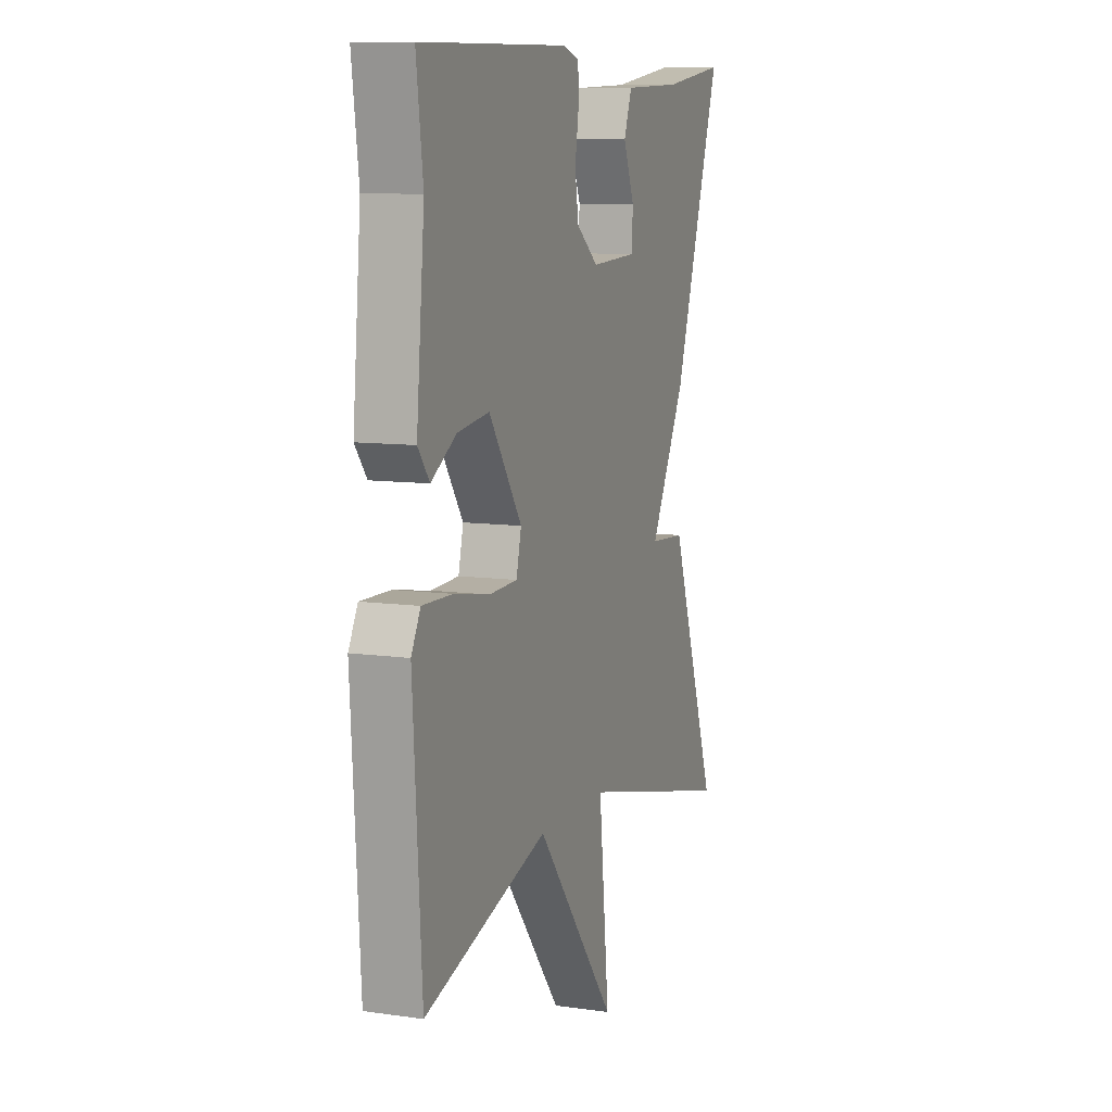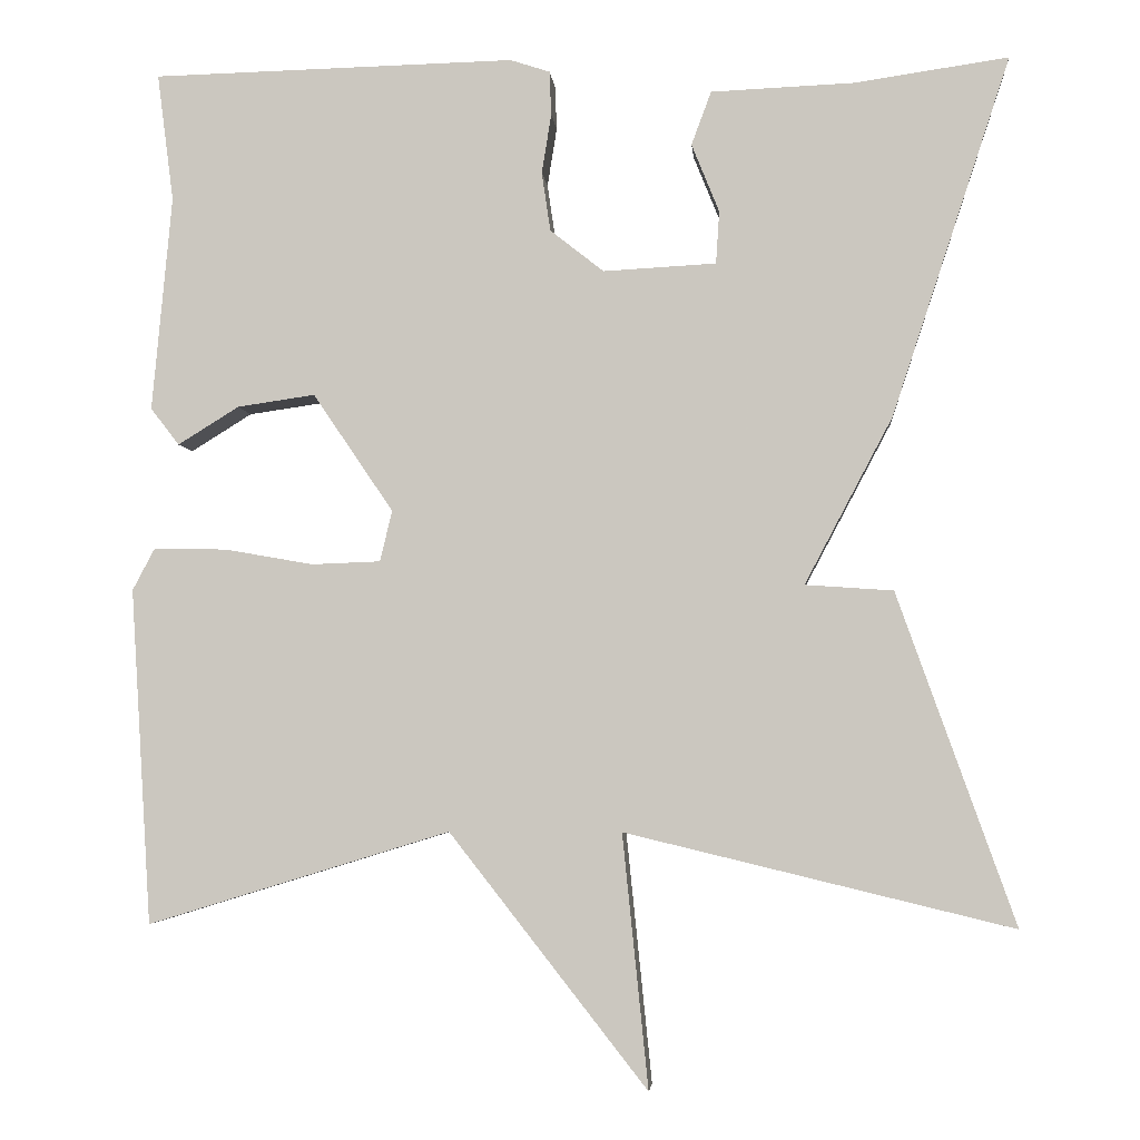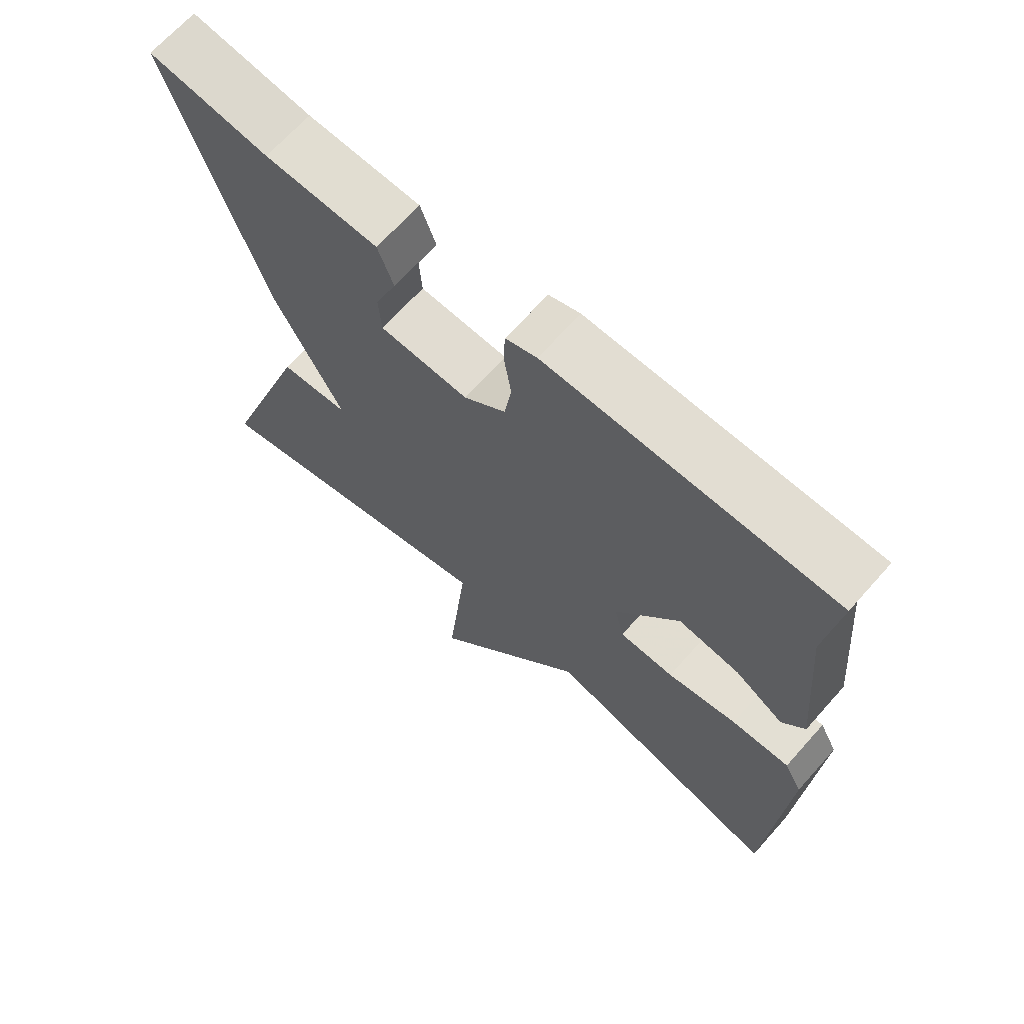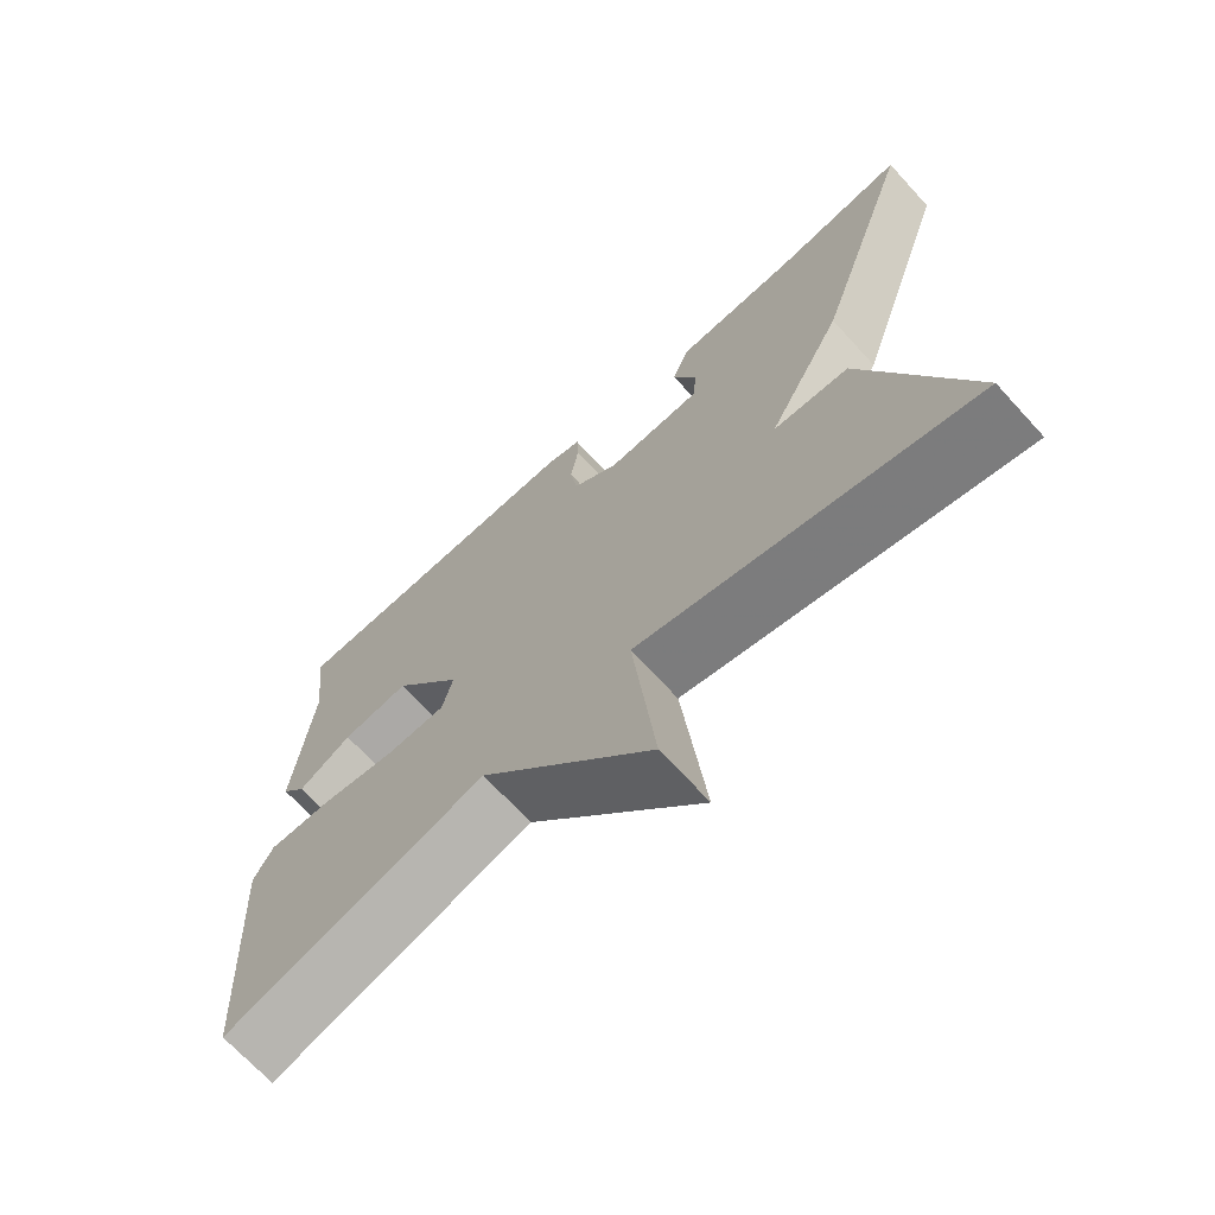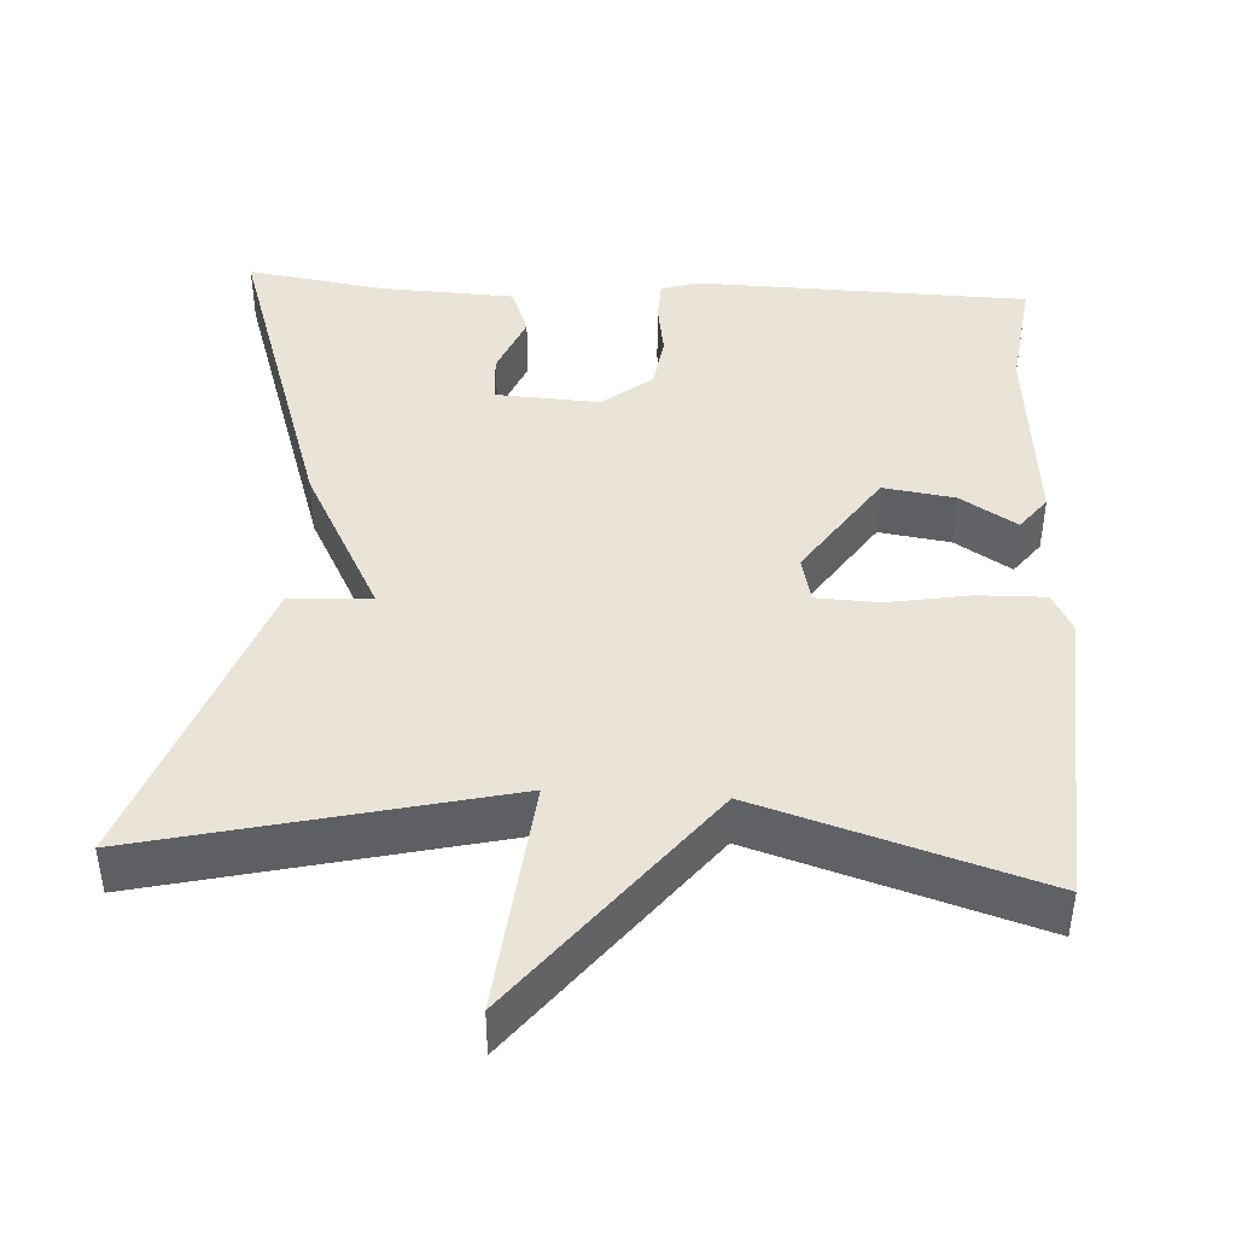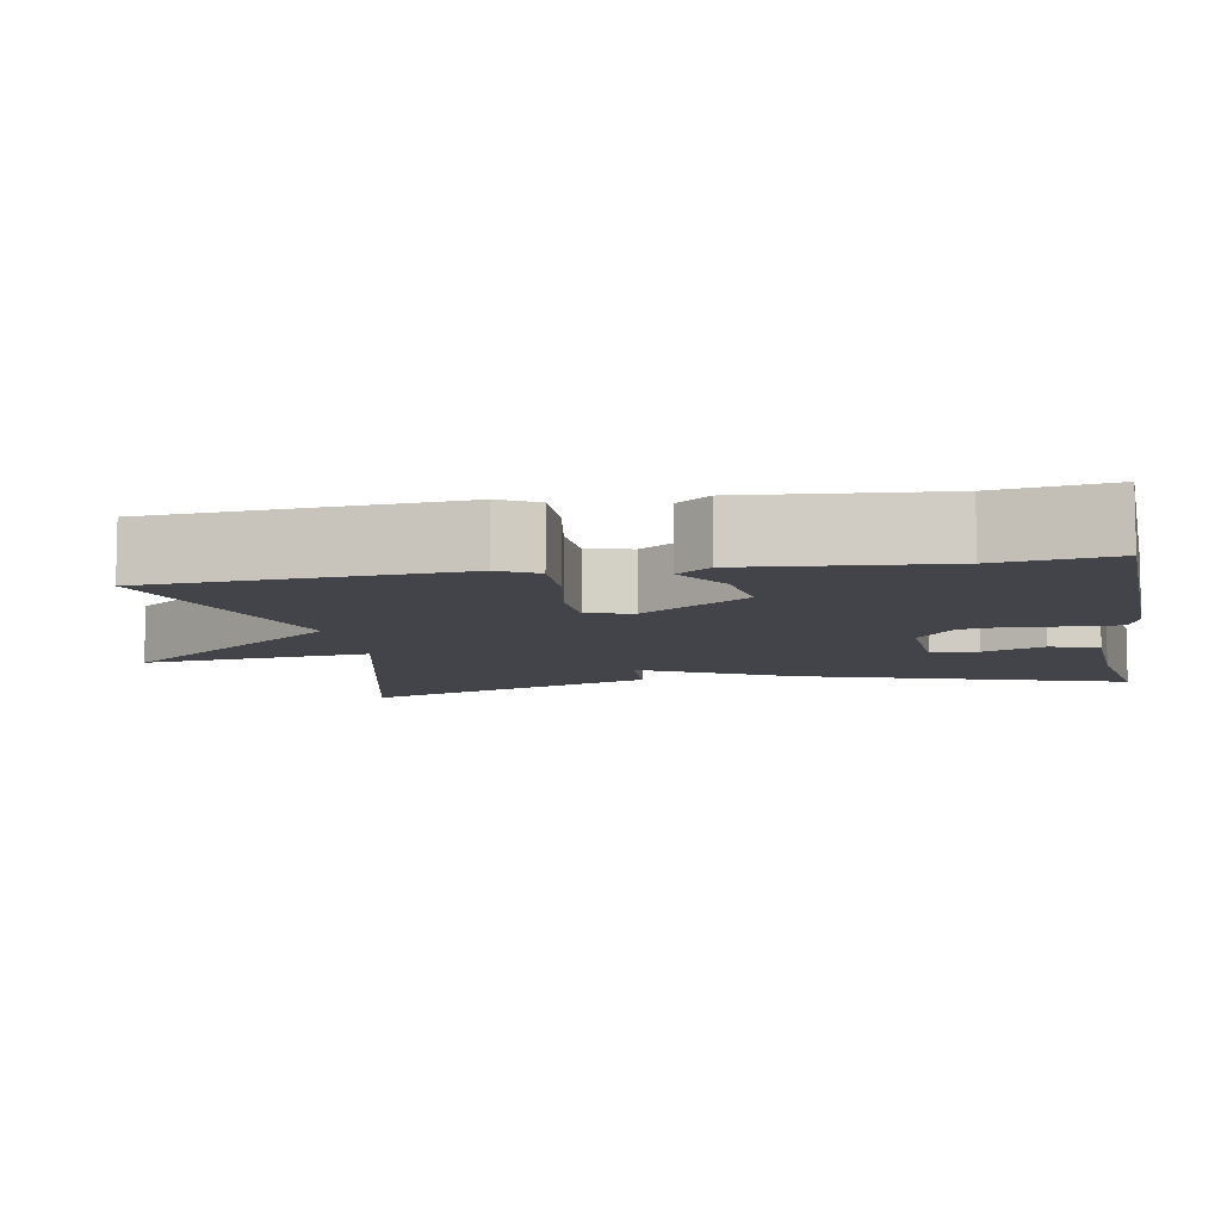
<metadata>
{"format":"obj","ext":"obj","renderer":"f3d","projection":"perspective","resolution":1024,"background":"white","views":[{"elev":9.4,"azim":-69.5,"up":"+Z"},{"elev":-3.8,"azim":5.0,"up":"+Z"},{"elev":67.6,"azim":-138.3,"up":"+Z"},{"elev":-69.6,"azim":42.5,"up":"+Z"},{"elev":43.3,"azim":-176.6,"up":"+Y"},{"elev":-8.4,"azim":-79.5,"up":"+Y"}]}
</metadata>
<code>
v 0.5 0.07 -0.5
v 0.051 0.07 -0.392
v 0.081 0.07 -0.686
v -0.149 0.07 -0.392
v -0.5 0.07 -0.5
v -0.524 0.07 -0.111
v -0.498 0.07 -0.062
v -0.413 0.07 -0.064
v -0.311 0.07 -0.082
v -0.231 0.07 -0.079
v -0.217 0.07 -0.02
v -0.31 0.07 0.117
v -0.4 0.07 0.104
v -0.471 0.07 0.06
v -0.504 0.07 0.103
v -0.481 0.07 0.352
v -0.5 0.07 0.5
v -0.079 0.07 0.51
v -0.033 0.07 0.495
v -0.031 0.07 0.444
v -0.042 0.07 0.375
v -0.032 0.07 0.307
v 0.03 0.07 0.258
v 0.161 0.07 0.265
v 0.165 0.07 0.326
v 0.133 0.07 0.405
v 0.156 0.07 0.467
v 0.323 0.07 0.474
v 0.5 0.07 0.5
v 0.363 0.07 0.084
v 0.261 0.07 -0.109
v 0.363 0.07 -0.116
v 0.5 0 -0.5
v 0.051 0 -0.392
v 0.081 0 -0.686
v -0.149 0 -0.392
v -0.5 0 -0.5
v -0.524 0 -0.111
v -0.498 0 -0.062
v -0.413 0 -0.064
v -0.311 0 -0.082
v -0.231 0 -0.079
v -0.217 0 -0.02
v -0.31 0 0.117
v -0.4 0 0.104
v -0.471 0 0.06
v -0.504 0 0.103
v -0.481 0 0.352
v -0.5 0 0.5
v -0.079 0 0.51
v -0.033 0 0.495
v -0.031 0 0.444
v -0.042 0 0.375
v -0.032 0 0.307
v 0.03 0 0.258
v 0.161 0 0.265
v 0.165 0 0.326
v 0.133 0 0.405
v 0.156 0 0.467
v 0.323 0 0.474
v 0.5 0 0.5
v 0.363 0 0.084
v 0.261 0 -0.109
v 0.363 0 -0.116
f 31 32 1 2
f 30 31 2
f 29 30 2
f 28 29 2
f 25 26 27 28
f 24 25 28
f 24 28 2
f 23 24 2
f 22 23 2
f 2 3 4
f 22 2 4
f 21 22 4
f 19 20 21
f 18 19 21
f 17 18 21
f 16 17 21
f 15 16 21
f 14 15 21
f 13 14 21
f 12 13 21
f 11 12 21
f 10 11 21 4
f 4 5 6
f 10 4 6
f 9 10 6
f 6 7 8 9
f 34 33 64 63
f 34 63 62
f 34 62 61
f 34 61 60
f 60 59 58 57
f 60 57 56
f 34 60 56
f 34 56 55
f 34 55 54
f 36 35 34
f 36 34 54
f 36 54 53
f 53 52 51
f 53 51 50
f 53 50 49
f 53 49 48
f 53 48 47
f 53 47 46
f 53 46 45
f 53 45 44
f 53 44 43
f 36 53 43 42
f 38 37 36
f 38 36 42
f 38 42 41
f 41 40 39 38
f 1 33 34 2
f 2 34 35 3
f 3 35 36 4
f 4 36 37 5
f 5 37 38 6
f 6 38 39 7
f 7 39 40 8
f 8 40 41 9
f 9 41 42 10
f 10 42 43 11
f 11 43 44 12
f 12 44 45 13
f 13 45 46 14
f 14 46 47 15
f 15 47 48 16
f 16 48 49 17
f 17 49 50 18
f 18 50 51 19
f 19 51 52 20
f 20 52 53 21
f 21 53 54 22
f 22 54 55 23
f 23 55 56 24
f 24 56 57 25
f 25 57 58 26
f 26 58 59 27
f 27 59 60 28
f 28 60 61 29
f 29 61 62 30
f 30 62 63 31
f 31 63 64 32
f 32 64 33 1

</code>
